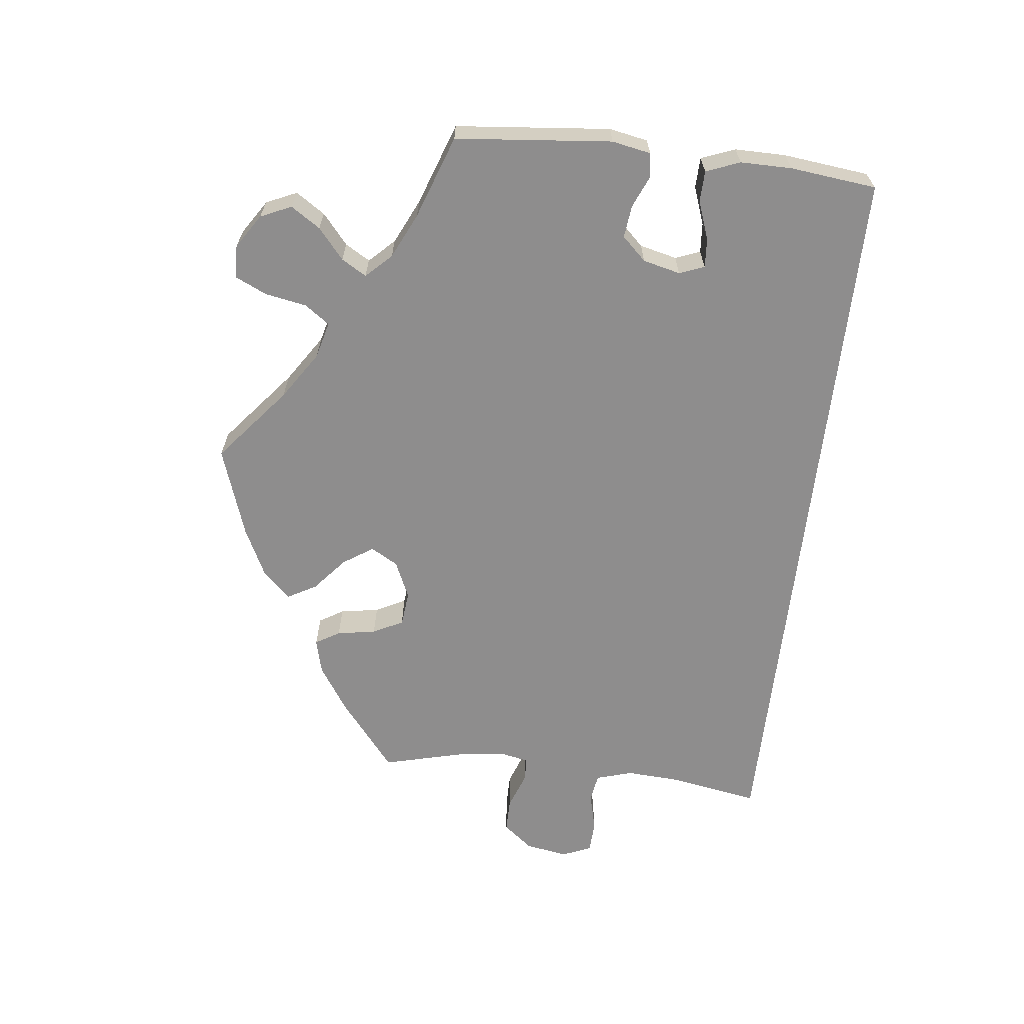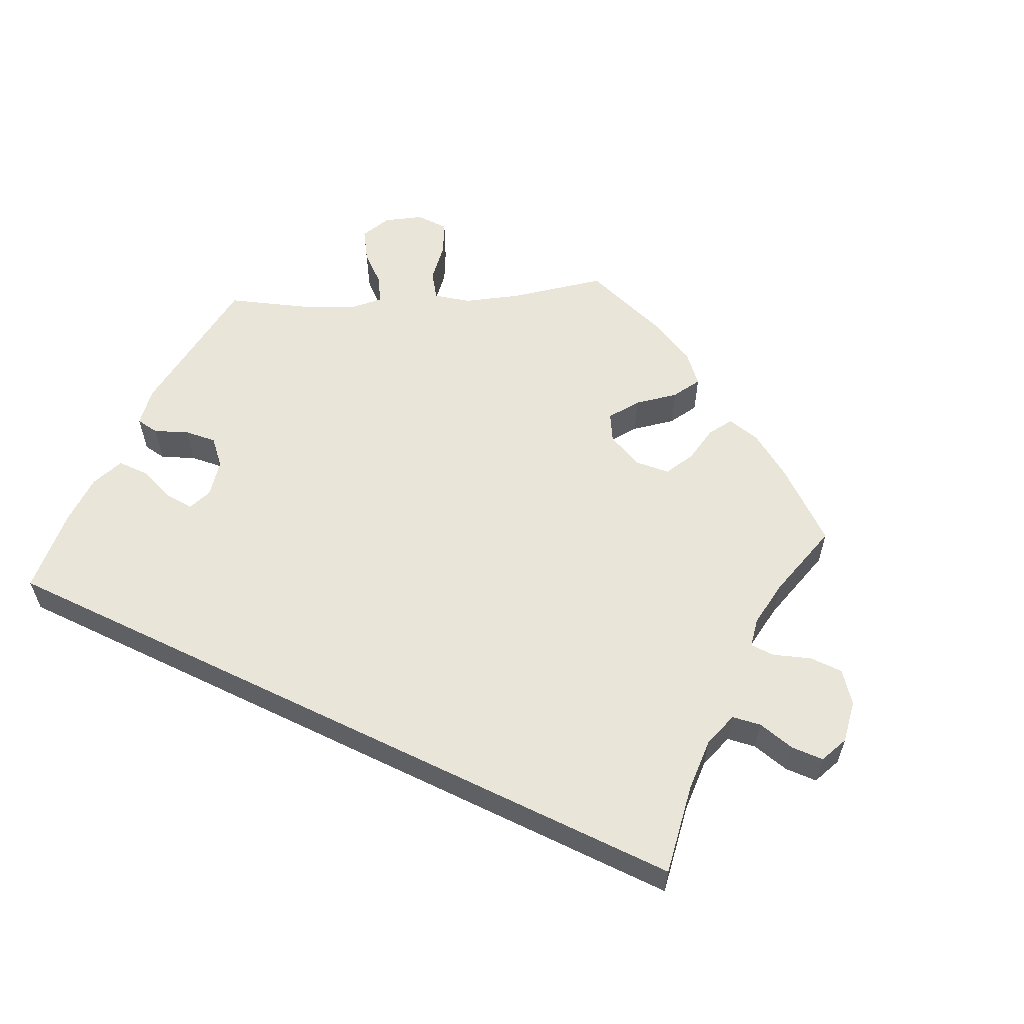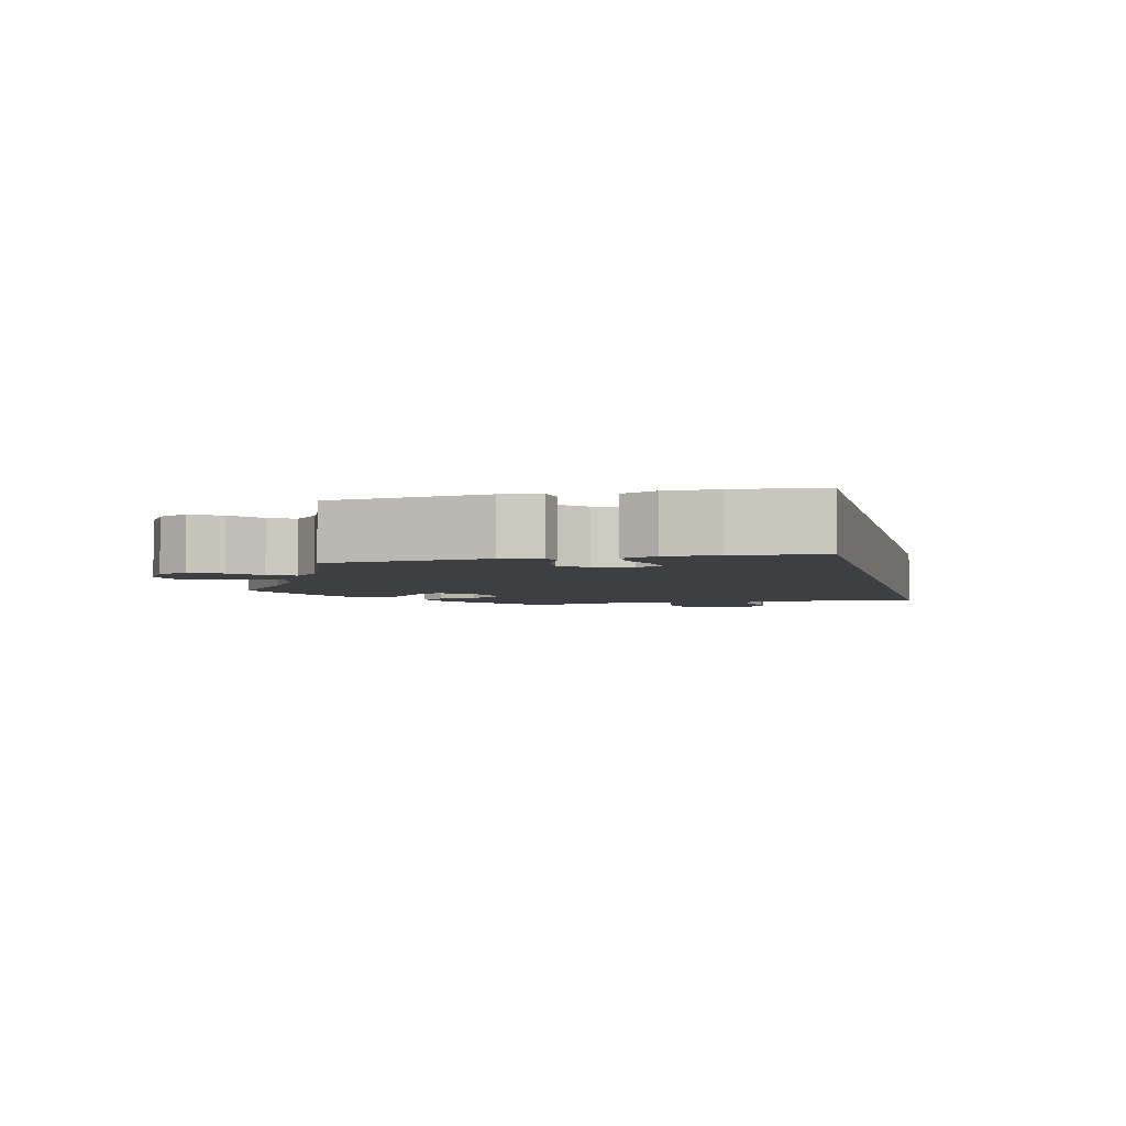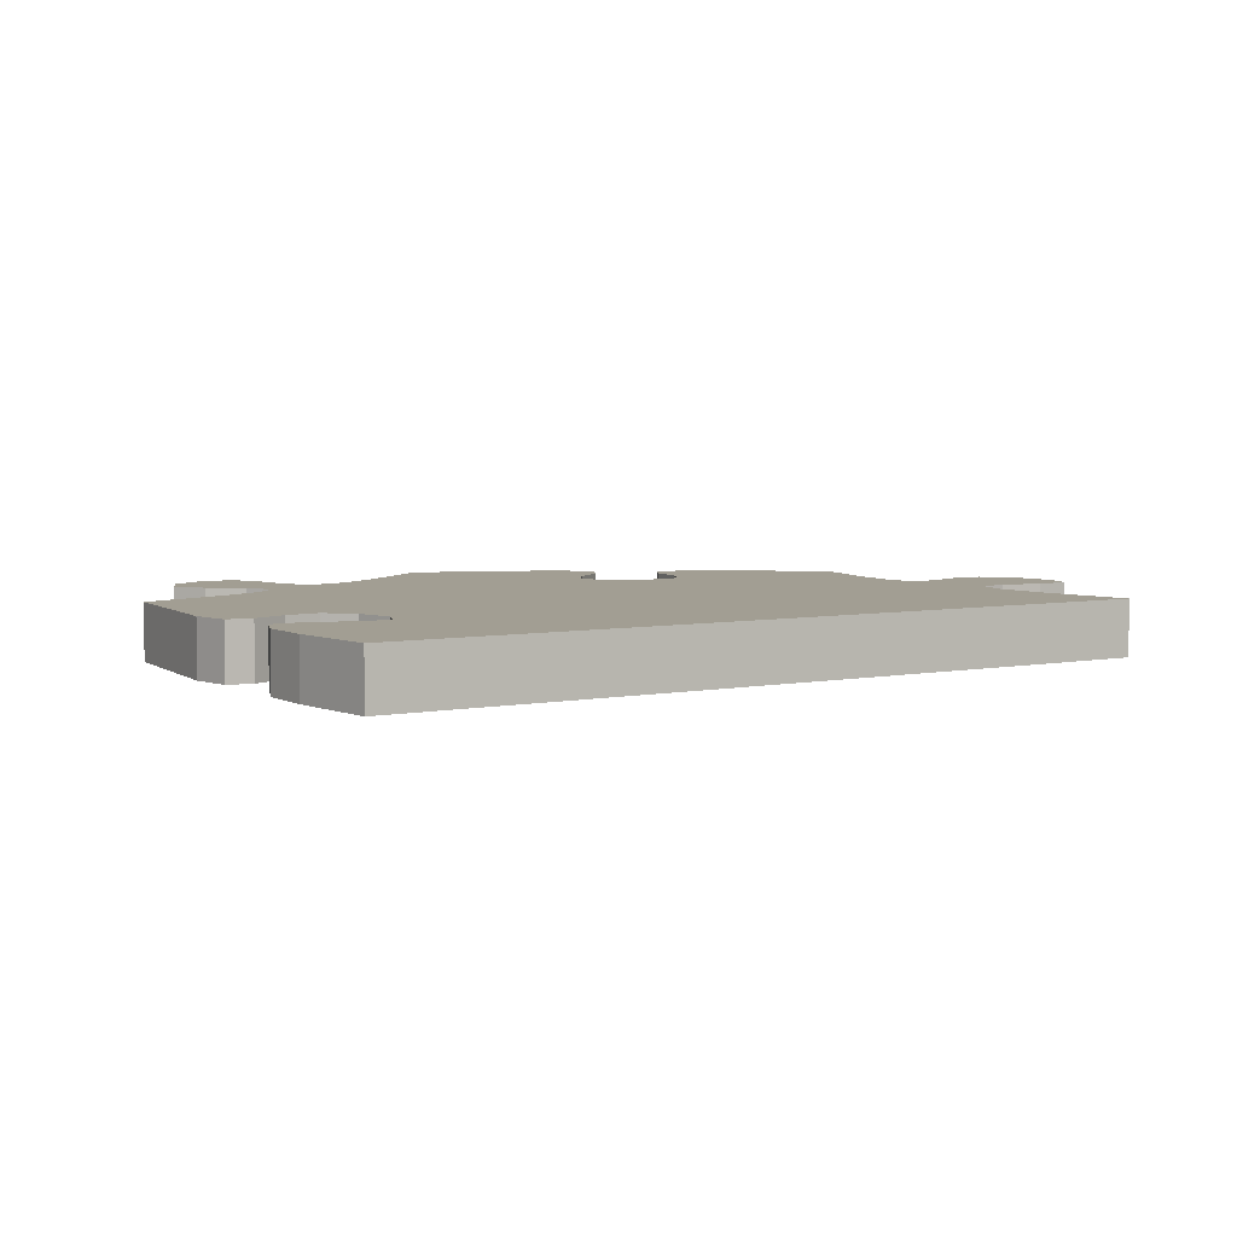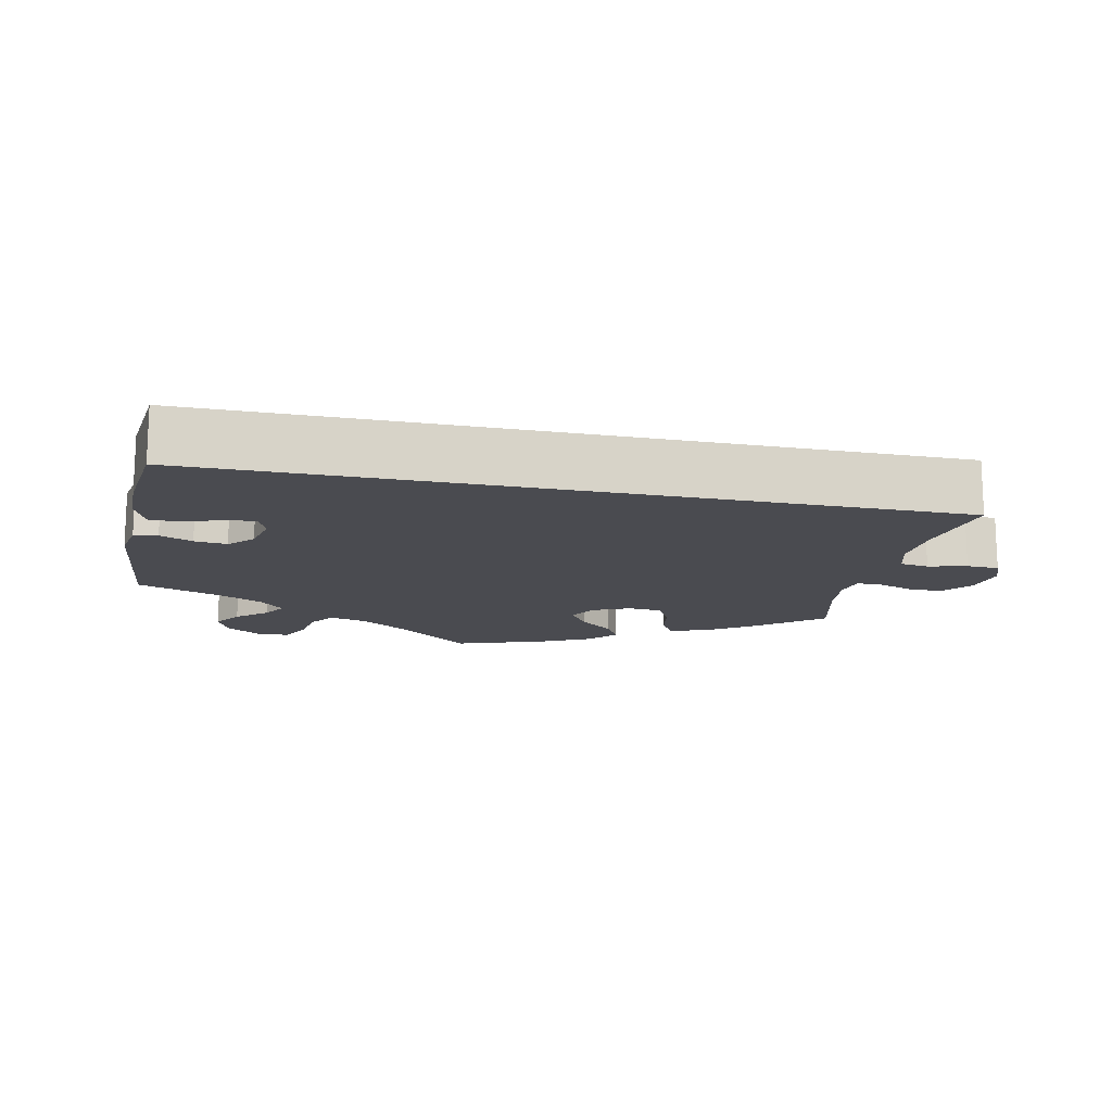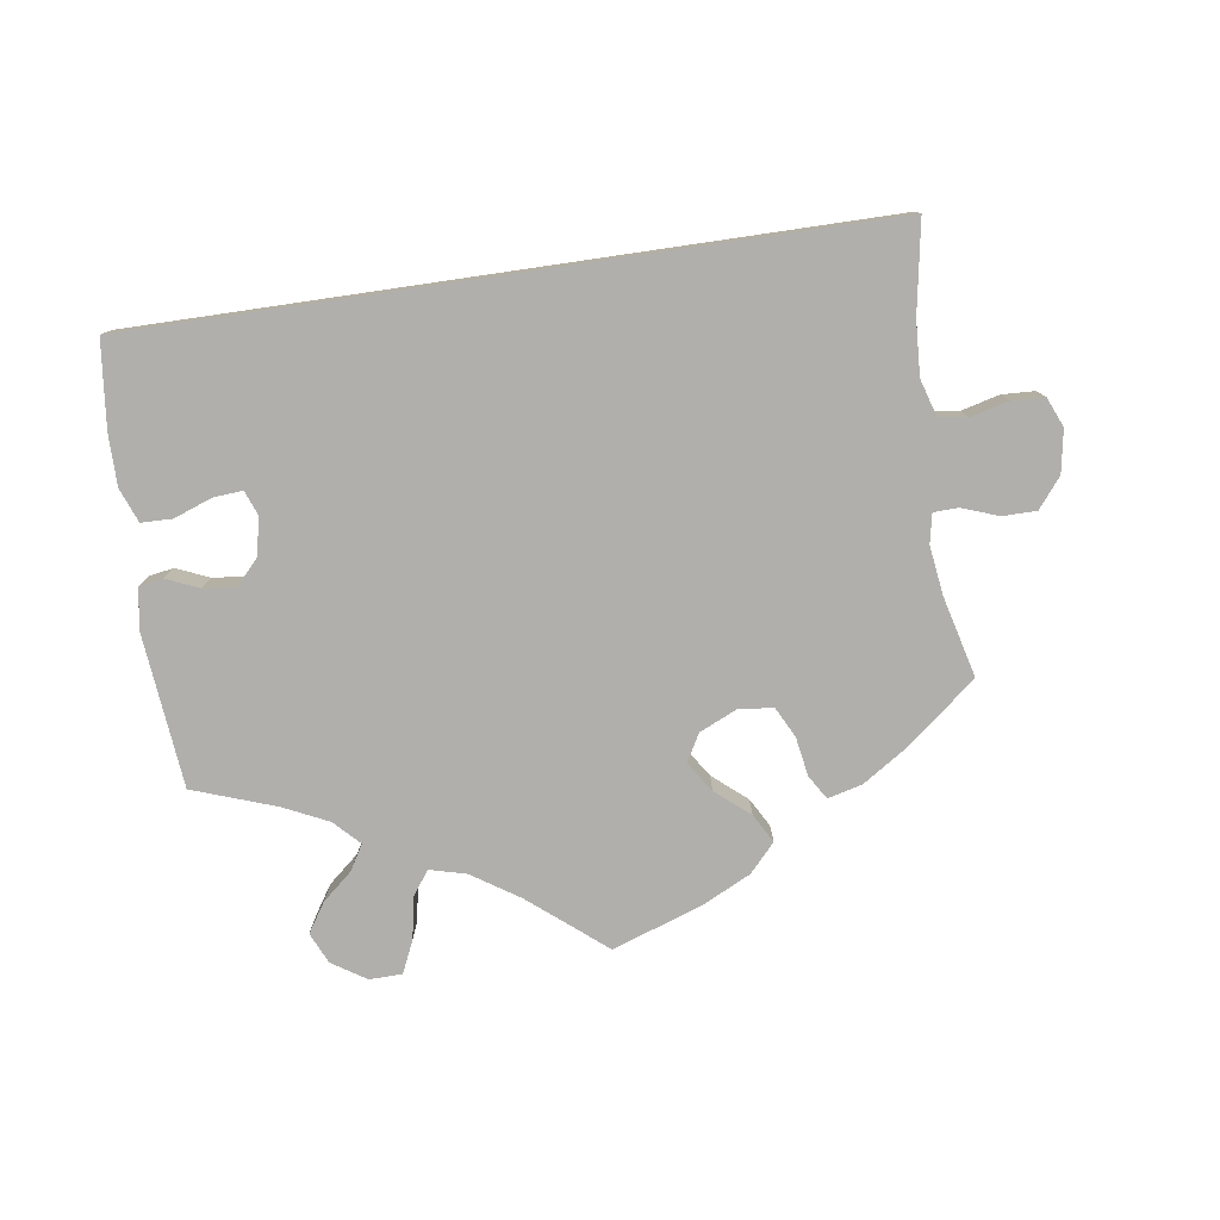
<metadata>
{"format":"obj","ext":"obj","renderer":"f3d","projection":"perspective","resolution":1024,"background":"white","views":[{"elev":-64.7,"azim":-96.7,"up":"+Y"},{"elev":57.7,"azim":26.0,"up":"+Y"},{"elev":-3.9,"azim":-76.2,"up":"+Y"},{"elev":5.0,"azim":-32.5,"up":"+Y"},{"elev":-14.6,"azim":-12.1,"up":"+Y"},{"elev":-78.2,"azim":8.3,"up":"+Y"}]}
</metadata>
<code>
v 0.48 0.07 0.167
v 0.476 0.07 0.094
v 0.491 0.07 0.044
v 0.53 0.07 0.038
v 0.582 0.07 0.051
v 0.626 0.07 0.049
v 0.643 0.07 0.009
v 0.633 0.07 -0.049
v 0.601 0.07 -0.089
v 0.555 0.07 -0.089
v 0.505 0.07 -0.071
v 0.472 0.07 -0.072
v 0.464 0.07 -0.112
v 0.473 0.07 -0.178
v 0.501 0.07 -0.288
v 0.406 0.07 -0.365
v 0.345 0.07 -0.405
v 0.298 0.07 -0.417
v 0.278 0.07 -0.384
v 0.269 0.07 -0.331
v 0.248 0.07 -0.29
v 0.201 0.07 -0.285
v 0.15 0.07 -0.308
v 0.129 0.07 -0.345
v 0.156 0.07 -0.386
v 0.202 0.07 -0.425
v 0.224 0.07 -0.464
v 0.189 0.07 -0.502
v 0.122 0.07 -0.535
v 0 0.07 -0.577
v -0.102 0.07 -0.493
v -0.167 0.07 -0.45
v -0.217 0.07 -0.437
v -0.241 0.07 -0.471
v -0.251 0.07 -0.527
v -0.271 0.07 -0.571
v -0.316 0.07 -0.572
v -0.362 0.07 -0.542
v -0.381 0.07 -0.5
v -0.355 0.07 -0.46
v -0.314 0.07 -0.425
v -0.294 0.07 -0.391
v -0.327 0.07 -0.357
v -0.388 0.07 -0.328
v -0.501 0.07 -0.288
v -0.522 0.07 -0.075
v -0.512 0.07 -0.022
v -0.48 0.07 -0.017
v -0.436 0.07 -0.036
v -0.392 0.07 -0.041
v -0.361 0.07 -0.008
v -0.349 0.07 0.043
v -0.362 0.07 0.077
v -0.402 0.07 0.074
v -0.454 0.07 0.055
v -0.496 0.07 0.056
v -0.514 0.07 0.102
v -0.514 0.07 0.172
v -0.501 0.07 0.29
v 0.501 0.07 0.29
v 0.48 0 0.167
v 0.476 0 0.094
v 0.491 0 0.044
v 0.53 0 0.038
v 0.582 0 0.051
v 0.626 0 0.049
v 0.643 0 0.009
v 0.633 0 -0.049
v 0.601 0 -0.089
v 0.555 0 -0.089
v 0.505 0 -0.071
v 0.472 0 -0.072
v 0.464 0 -0.112
v 0.473 0 -0.178
v 0.501 0 -0.288
v 0.406 0 -0.365
v 0.345 0 -0.405
v 0.298 0 -0.417
v 0.278 0 -0.384
v 0.269 0 -0.331
v 0.248 0 -0.29
v 0.201 0 -0.285
v 0.15 0 -0.308
v 0.129 0 -0.345
v 0.156 0 -0.386
v 0.202 0 -0.425
v 0.224 0 -0.464
v 0.189 0 -0.502
v 0.122 0 -0.535
v 0 0 -0.577
v -0.102 0 -0.493
v -0.167 0 -0.45
v -0.217 0 -0.437
v -0.241 0 -0.471
v -0.251 0 -0.527
v -0.271 0 -0.571
v -0.316 0 -0.572
v -0.362 0 -0.542
v -0.381 0 -0.5
v -0.355 0 -0.46
v -0.314 0 -0.425
v -0.294 0 -0.391
v -0.327 0 -0.357
v -0.388 0 -0.328
v -0.501 0 -0.288
v -0.522 0 -0.075
v -0.512 0 -0.022
v -0.48 0 -0.017
v -0.436 0 -0.036
v -0.392 0 -0.041
v -0.361 0 -0.008
v -0.349 0 0.043
v -0.362 0 0.077
v -0.402 0 0.074
v -0.454 0 0.055
v -0.496 0 0.056
v -0.514 0 0.102
v -0.514 0 0.172
v -0.501 0 0.29
v 0.501 0 0.29
f 59 60 1
f 58 59 1 2
f 57 58 2 3
f 54 55 56 57
f 53 54 57
f 53 57 3 4
f 52 53 4
f 51 52 4
f 50 51 4
f 46 47 48 49
f 44 45 46 49
f 43 44 49 50
f 42 43 50 4
f 38 39 40 41
f 34 35 36 37
f 33 34 37 38
f 28 29 30 31
f 28 31 32
f 25 26 27 28
f 24 25 28 32
f 23 24 32 33
f 17 18 19 20
f 17 20 21
f 14 15 16 17
f 13 14 17 21
f 12 13 21 22
f 8 9 10 11
f 8 11 12
f 7 8 12
f 6 7 12
f 5 6 12
f 33 38 41 42
f 22 23 33 42
f 12 22 42
f 4 5 12 42
f 61 120 119
f 62 61 119 118
f 63 62 118 117
f 117 116 115 114
f 117 114 113
f 64 63 117 113
f 64 113 112
f 64 112 111
f 64 111 110
f 109 108 107 106
f 109 106 105 104
f 110 109 104 103
f 64 110 103 102
f 101 100 99 98
f 97 96 95 94
f 98 97 94 93
f 91 90 89 88
f 92 91 88
f 88 87 86 85
f 92 88 85 84
f 93 92 84 83
f 80 79 78 77
f 81 80 77
f 77 76 75 74
f 81 77 74 73
f 82 81 73 72
f 71 70 69 68
f 72 71 68
f 72 68 67
f 72 67 66
f 72 66 65
f 102 101 98 93
f 102 93 83 82
f 102 82 72
f 102 72 65 64
f 1 61 62 2
f 2 62 63 3
f 3 63 64 4
f 4 64 65 5
f 5 65 66 6
f 6 66 67 7
f 7 67 68 8
f 8 68 69 9
f 9 69 70 10
f 10 70 71 11
f 11 71 72 12
f 12 72 73 13
f 13 73 74 14
f 14 74 75 15
f 15 75 76 16
f 16 76 77 17
f 17 77 78 18
f 18 78 79 19
f 19 79 80 20
f 20 80 81 21
f 21 81 82 22
f 22 82 83 23
f 23 83 84 24
f 24 84 85 25
f 25 85 86 26
f 26 86 87 27
f 27 87 88 28
f 28 88 89 29
f 29 89 90 30
f 30 90 91 31
f 31 91 92 32
f 32 92 93 33
f 33 93 94 34
f 34 94 95 35
f 35 95 96 36
f 36 96 97 37
f 37 97 98 38
f 38 98 99 39
f 39 99 100 40
f 40 100 101 41
f 41 101 102 42
f 42 102 103 43
f 43 103 104 44
f 44 104 105 45
f 45 105 106 46
f 46 106 107 47
f 47 107 108 48
f 48 108 109 49
f 49 109 110 50
f 50 110 111 51
f 51 111 112 52
f 52 112 113 53
f 53 113 114 54
f 54 114 115 55
f 55 115 116 56
f 56 116 117 57
f 57 117 118 58
f 58 118 119 59
f 59 119 120 60
f 60 120 61 1

</code>
